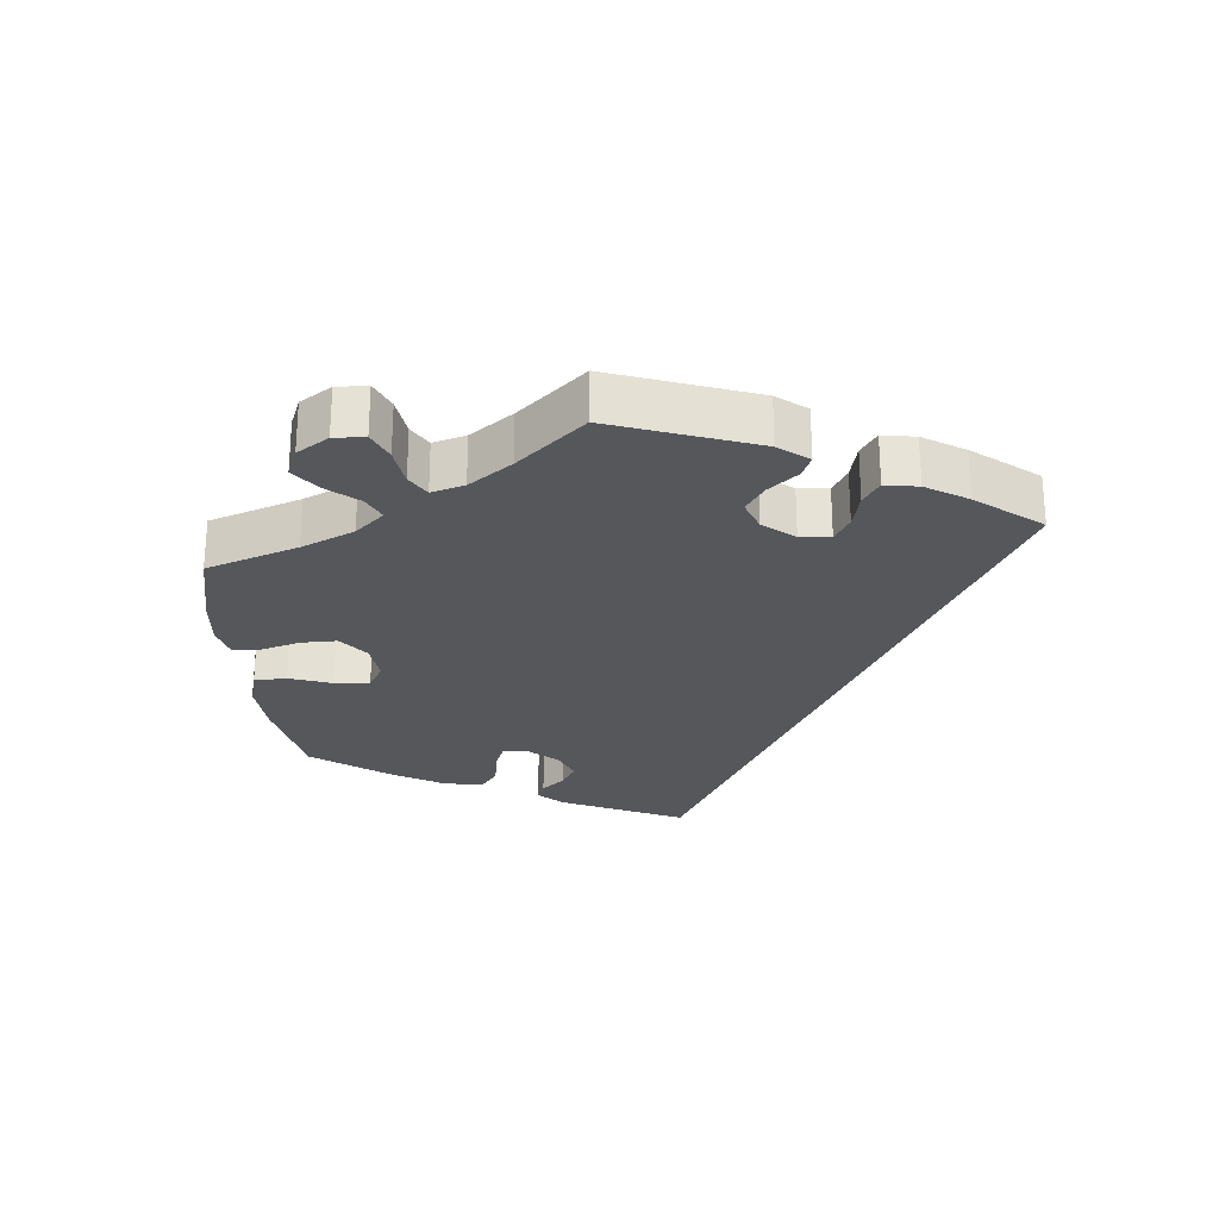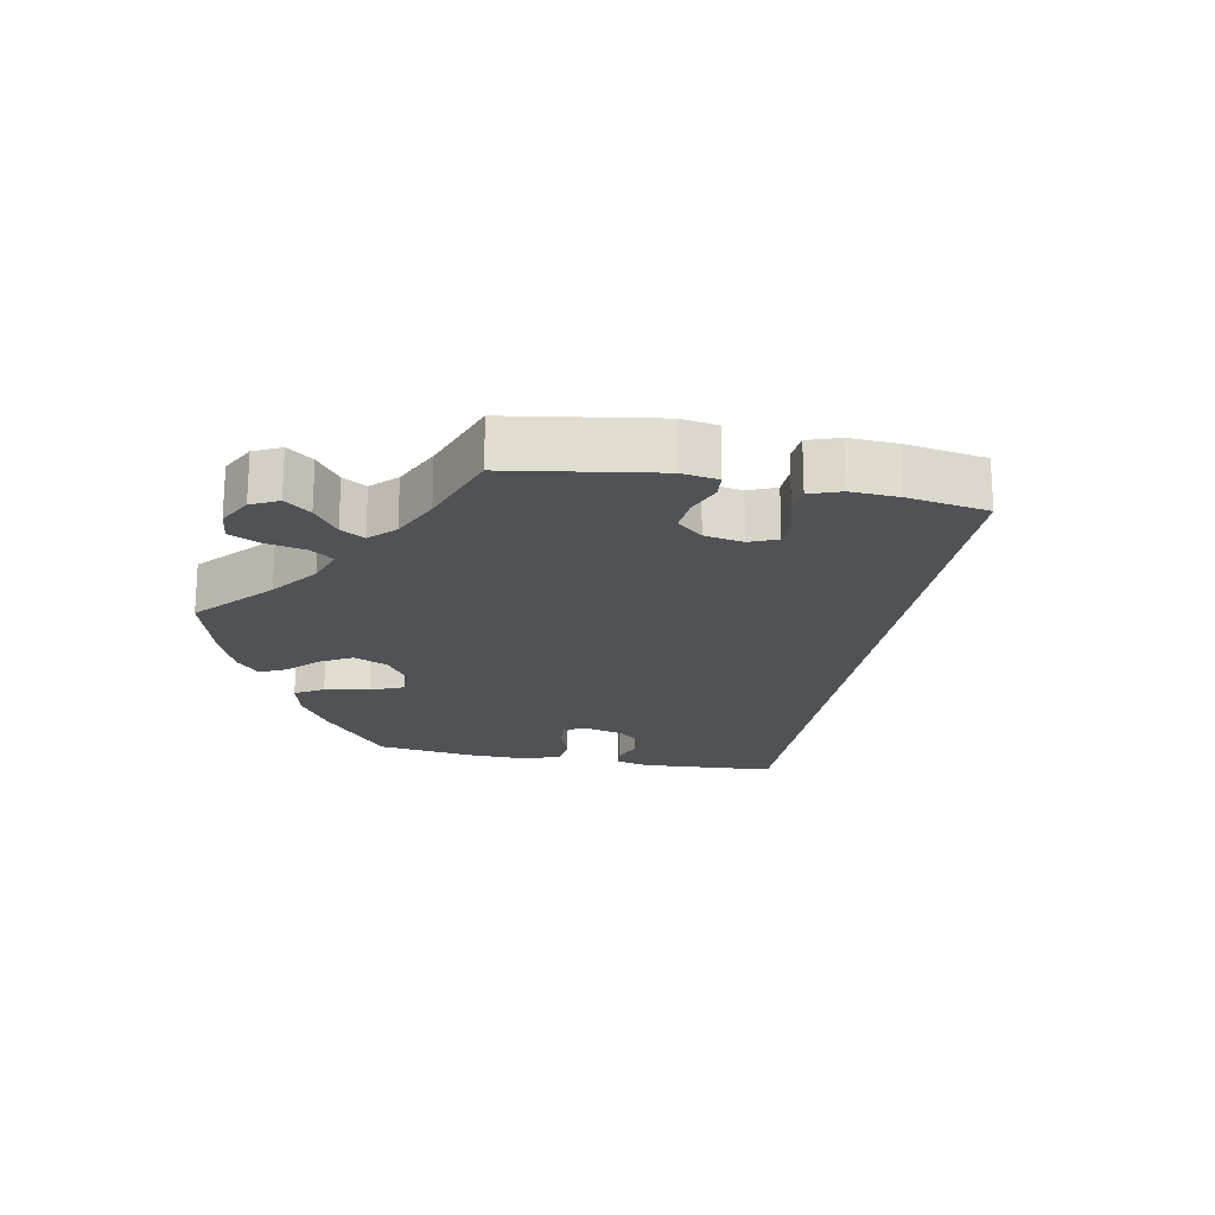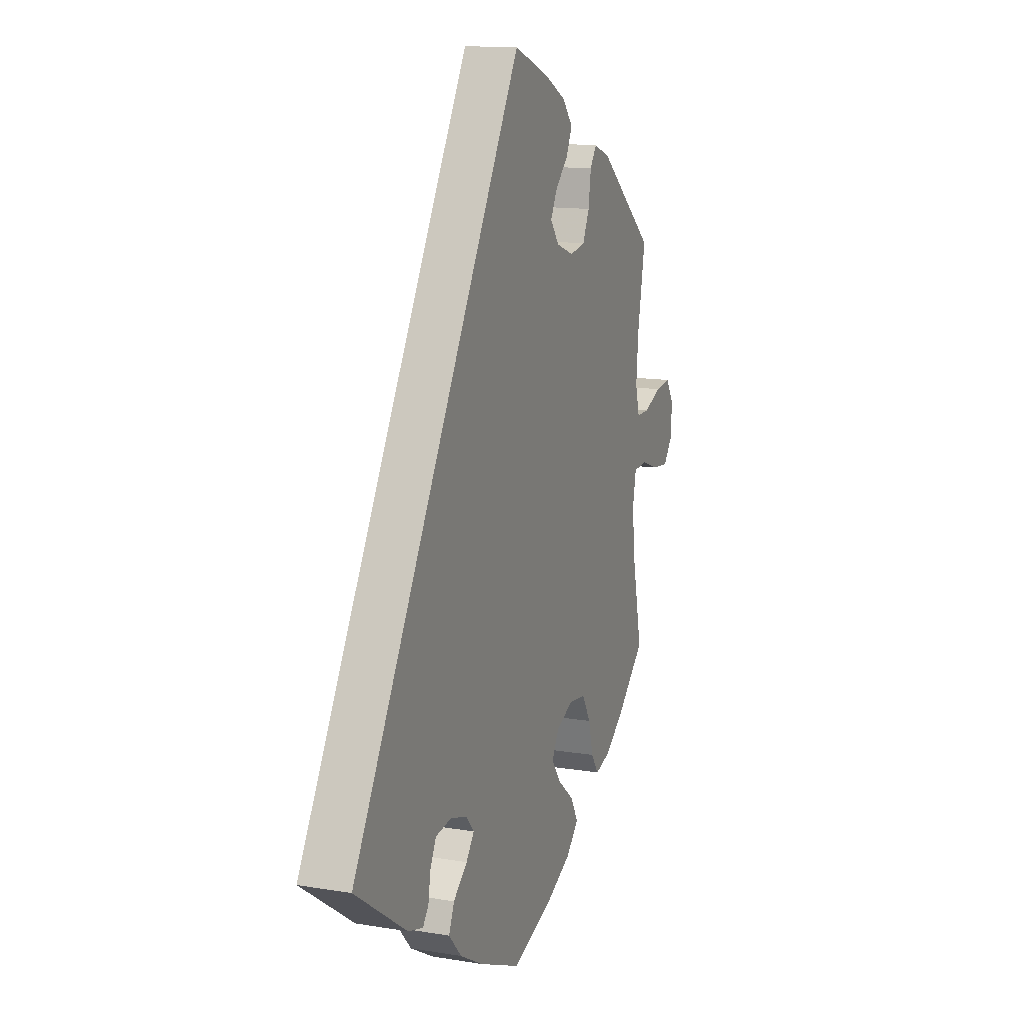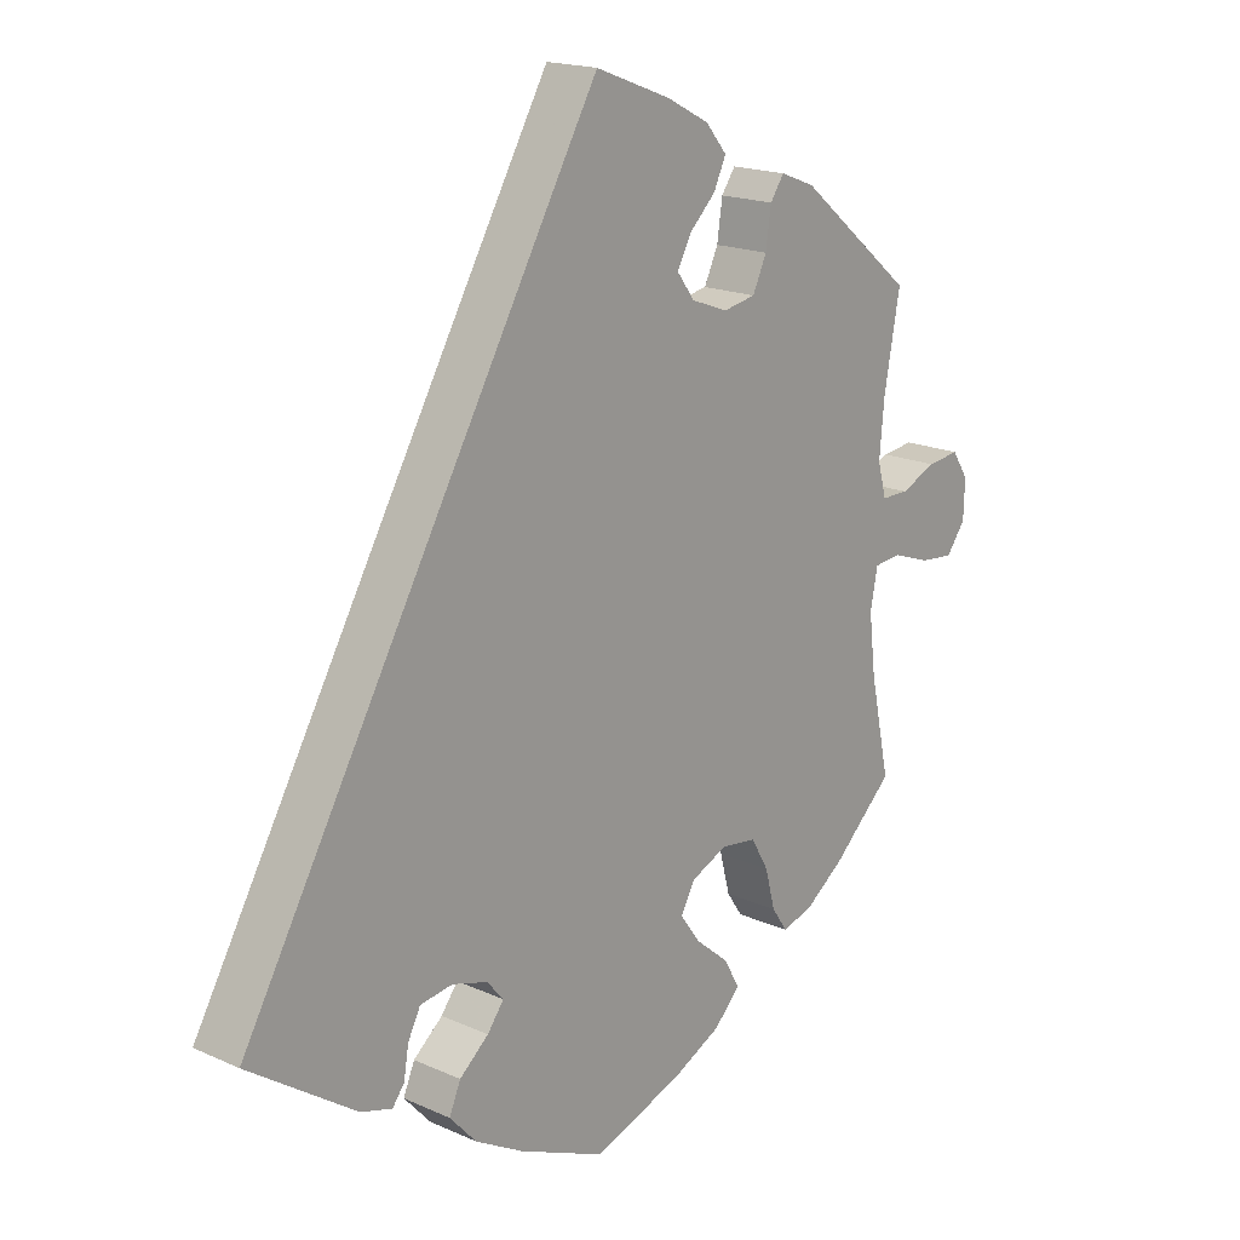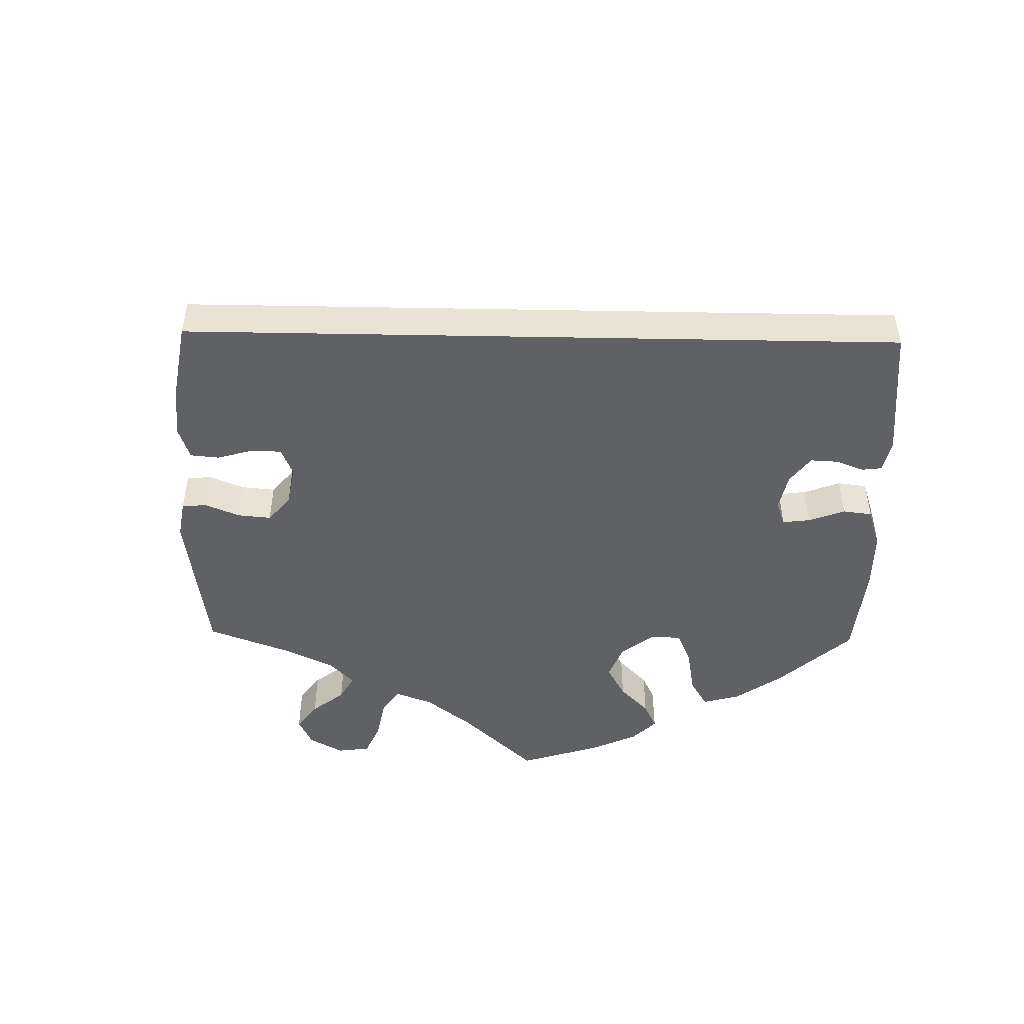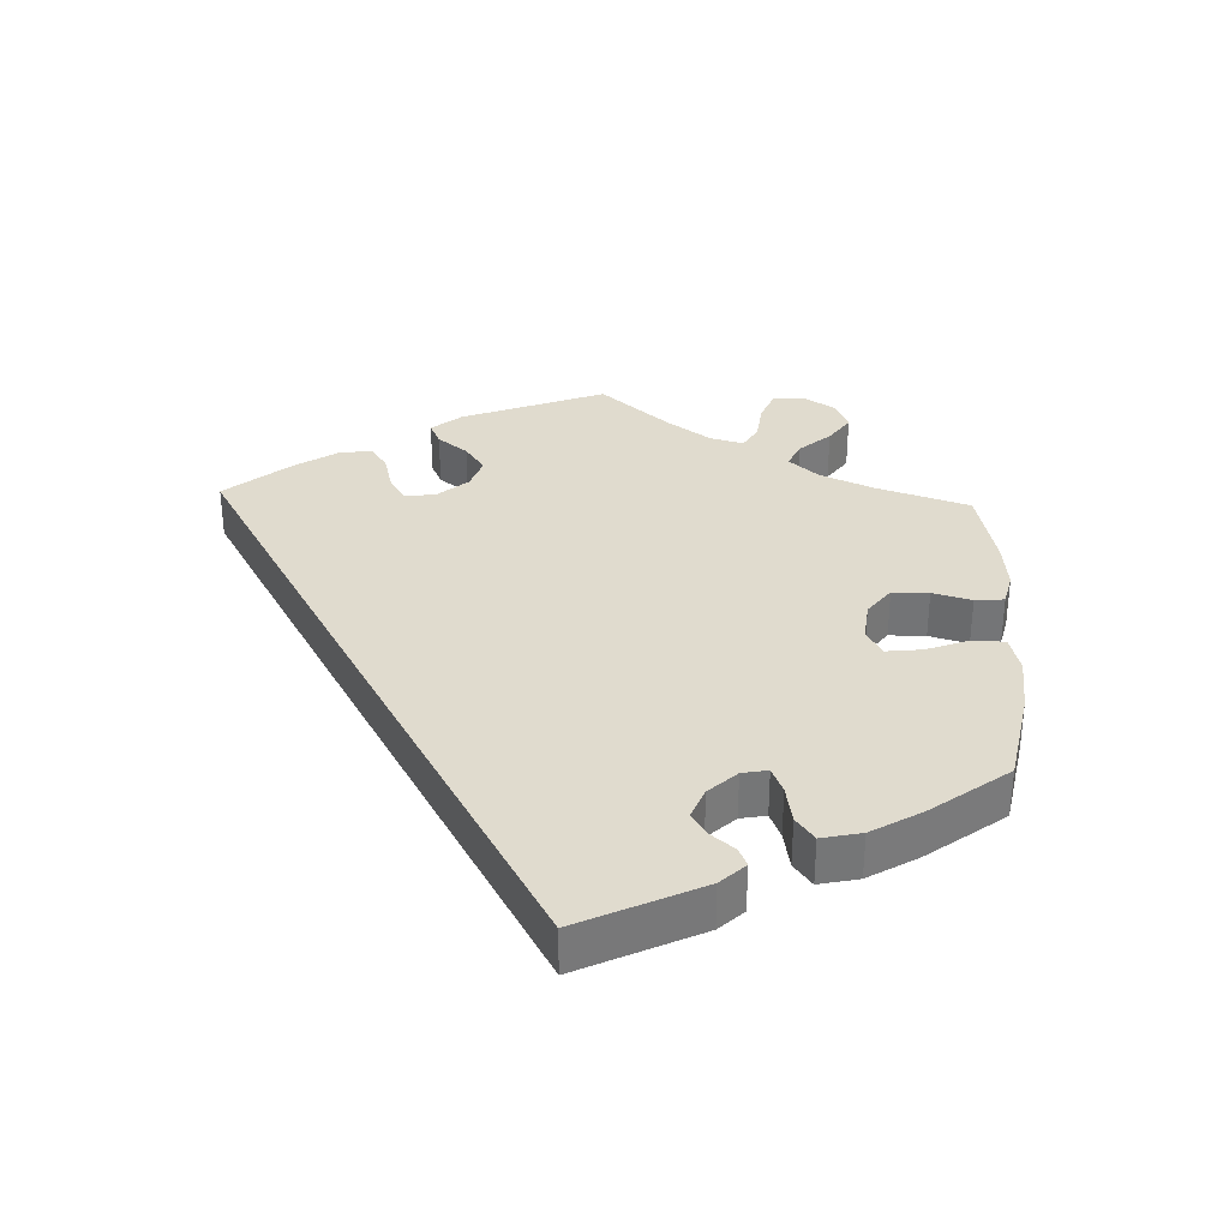
<metadata>
{"format":"obj","ext":"obj","renderer":"f3d","projection":"perspective","resolution":1024,"background":"white","views":[{"elev":-26.5,"azim":-53.7,"up":"+Y"},{"elev":-20.9,"azim":-41.2,"up":"+Y"},{"elev":13.4,"azim":110.7,"up":"+Z"},{"elev":18.0,"azim":131.2,"up":"+Z"},{"elev":-49.3,"azim":58.9,"up":"+Y"},{"elev":33.7,"azim":122.1,"up":"+Y"}]}
</metadata>
<code>
v -0.519 0.07 0.053
v -0.157 0.07 0.353
v 0.182 0.07 -0.402
v -0.615 0.07 0.076
v -0.537 0.07 0.31
v -0.507 0.07 -0.17
v -0.135 0.07 -0.573
v -0.686 0.07 -0.012
v -0.549 0.07 -0.025
v 0 0.07 0.62
v -0.226 0.07 -0.454
v -0.34 0.07 -0.452
v 0.31 0.07 -0.411
v -0.166 0.07 -0.331
v 0.303 0.07 -0.368
v -0.29 0.07 0.442
v -0.363 0.07 0.452
v -0.316 0.07 -0.417
v -0.56 0.07 0.053
v -0.274 0.07 -0.314
v -0.261 0.07 0.342
v -0 0.07 -0.62
v -0.151 0.07 0.428
v -0.21 0.07 -0.536
v -0.175 0.07 -0.412
v -0.513 0.07 0.18
v -0.212 0.07 0.333
v -0.663 0.07 0.082
v -0.113 0.07 0.577
v -0.191 0.07 0.467
v -0.537 0.07 -0.31
v -0.22 0.07 -0.307
v -0.249 0.07 -0.496
v -0.13 0.07 0.389
v -0.177 0.07 0.544
v -0.497 0.07 -0.085
v -0.446 0.07 -0.395
v -0.387 0.07 -0.438
v -0.144 0.07 -0.37
v 0.243 0.07 -0.479
v 0.537 0.07 -0.31
v -0.282 0.07 0.387
v 0.157 0.07 -0.369
v -0.657 0.07 -0.05
v 0.328 0.07 -0.435
v 0.375 0.07 -0.421
v -0.506 0.07 0.102
v 0.182 0.07 -0.34
v 0.203 0.07 -0.523
v -0.301 0.07 -0.36
v -0.508 0.07 -0.029
v -0.311 0.07 0.472
v 0.235 0.07 -0.324
v -0.209 0.07 0.506
v 0.13 0.07 -0.564
v 0.284 0.07 -0.331
v -0.606 0.07 -0.045
v 0.226 0.07 -0.439
v -0.688 0.07 0.044
v -0.519 -0 0.053
v -0.157 -0 0.353
v 0.182 -0 -0.402
v -0.615 -0 0.076
v -0.537 -0 0.31
v -0.507 -0 -0.17
v -0.135 -0 -0.573
v -0.686 -0 -0.012
v -0.549 -0 -0.025
v 0 -0 0.62
v -0.226 -0 -0.454
v -0.34 -0 -0.452
v 0.31 -0 -0.411
v -0.166 -0 -0.331
v 0.303 -0 -0.368
v -0.29 -0 0.442
v -0.363 -0 0.452
v -0.316 -0 -0.417
v -0.56 -0 0.053
v -0.274 -0 -0.314
v -0.261 -0 0.342
v -0 -0 -0.62
v -0.151 -0 0.428
v -0.21 -0 -0.536
v -0.175 -0 -0.412
v -0.513 -0 0.18
v -0.212 -0 0.333
v -0.663 -0 0.082
v -0.113 -0 0.577
v -0.191 -0 0.467
v -0.537 -0 -0.31
v -0.22 -0 -0.307
v -0.249 -0 -0.496
v -0.13 -0 0.389
v -0.177 -0 0.544
v -0.497 -0 -0.085
v -0.446 -0 -0.395
v -0.387 -0 -0.438
v -0.144 -0 -0.37
v 0.243 -0 -0.479
v 0.537 -0 -0.31
v -0.282 -0 0.387
v 0.157 -0 -0.369
v -0.657 -0 -0.05
v 0.328 -0 -0.435
v 0.375 -0 -0.421
v -0.506 -0 0.102
v 0.182 -0 -0.34
v 0.203 -0 -0.523
v -0.301 -0 -0.36
v -0.508 -0 -0.029
v -0.311 -0 0.472
v 0.235 -0 -0.324
v -0.209 -0 0.506
v 0.13 -0 -0.564
v 0.284 -0 -0.331
v -0.606 -0 -0.045
v 0.226 -0 -0.439
v -0.688 -0 0.044
f 26 5 17 52
f 47 26 52 16
f 1 47 16 42
f 59 28 4 19
f 59 19 1
f 8 59 1
f 9 57 44 8
f 9 8 1
f 51 9 1 42
f 38 37 31 6
f 38 6 36
f 50 18 12 38
f 20 50 38 36
f 32 20 36 51
f 24 33 11 25
f 24 25 39
f 7 24 39
f 22 7 39
f 55 22 39 14
f 3 58 40 49
f 43 3 49 55
f 46 45 13 15
f 46 15 56
f 41 46 56
f 10 41 56 53
f 23 30 54 35
f 34 23 35 29
f 32 51 42 21
f 14 32 21 27
f 43 55 14 27
f 48 43 27 2
f 53 48 2 34
f 34 29 10 53
f 111 76 64 85
f 75 111 85 106
f 101 75 106 60
f 78 63 87 118
f 60 78 118
f 60 118 67
f 67 103 116 68
f 60 67 68
f 101 60 68 110
f 65 90 96 97
f 95 65 97
f 97 71 77 109
f 95 97 109 79
f 110 95 79 91
f 84 70 92 83
f 98 84 83
f 98 83 66
f 98 66 81
f 73 98 81 114
f 108 99 117 62
f 114 108 62 102
f 74 72 104 105
f 115 74 105
f 115 105 100
f 112 115 100 69
f 94 113 89 82
f 88 94 82 93
f 80 101 110 91
f 86 80 91 73
f 86 73 114 102
f 61 86 102 107
f 93 61 107 112
f 112 69 88 93
f 17 76 111 52
f 52 111 75 16
f 16 75 101 42
f 42 101 80 21
f 21 80 86 27
f 27 86 61 2
f 2 61 93 34
f 34 93 82 23
f 23 82 89 30
f 30 89 113 54
f 54 113 94 35
f 35 94 88 29
f 29 88 69 10
f 10 69 100 41
f 41 100 105 46
f 46 105 104 45
f 45 104 72 13
f 13 72 74 15
f 15 74 115 56
f 56 115 112 53
f 53 112 107 48
f 48 107 102 43
f 43 102 62 3
f 3 62 117 58
f 58 117 99 40
f 40 99 108 49
f 49 108 114 55
f 55 114 81 22
f 22 81 66 7
f 7 66 83 24
f 24 83 92 33
f 33 92 70 11
f 11 70 84 25
f 25 84 98 39
f 39 98 73 14
f 14 73 91 32
f 32 91 79 20
f 20 79 109 50
f 50 109 77 18
f 18 77 71 12
f 12 71 97 38
f 38 97 96 37
f 37 96 90 31
f 31 90 65 6
f 6 65 95 36
f 36 95 110 51
f 51 110 68 9
f 9 68 116 57
f 57 116 103 44
f 44 103 67 8
f 8 67 118 59
f 59 118 87 28
f 28 87 63 4
f 4 63 78 19
f 19 78 60 1
f 1 60 106 47
f 47 106 85 26
f 26 85 64 5
f 5 64 76 17

</code>
